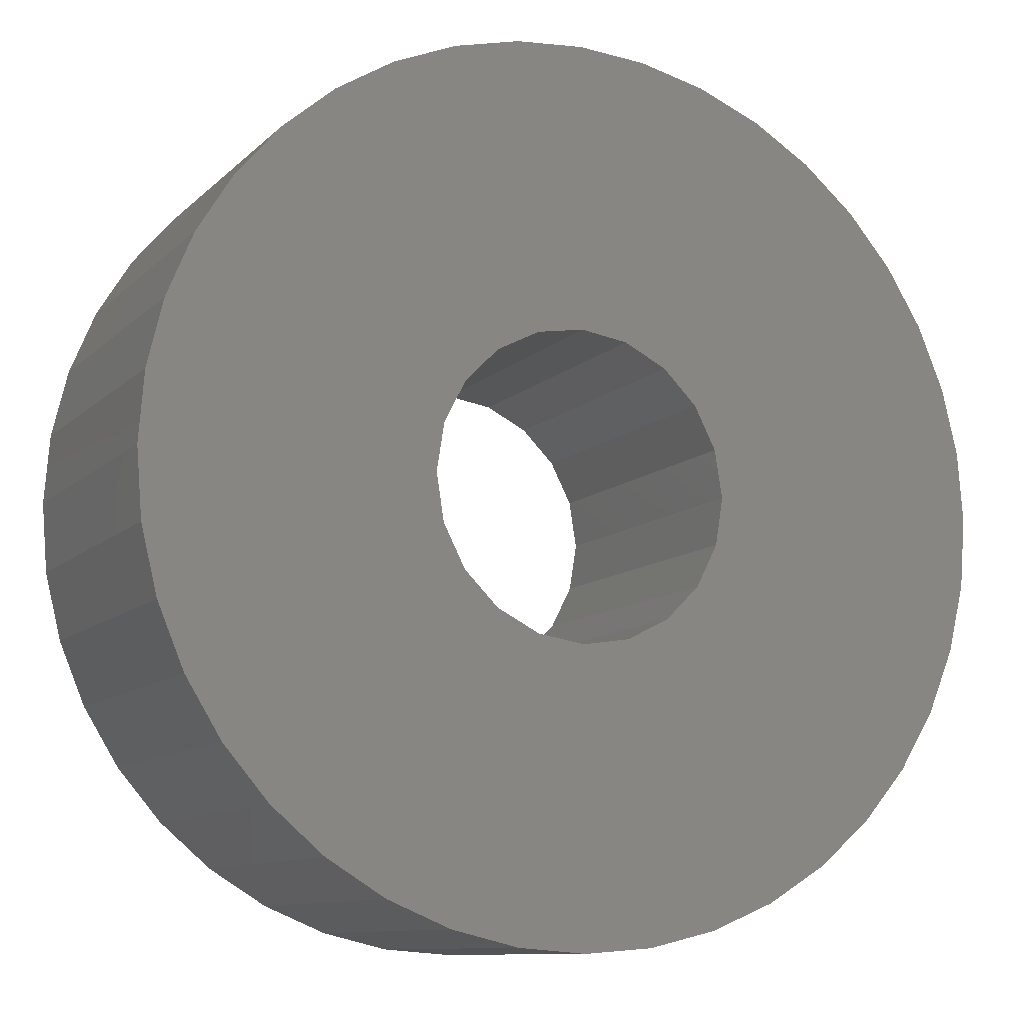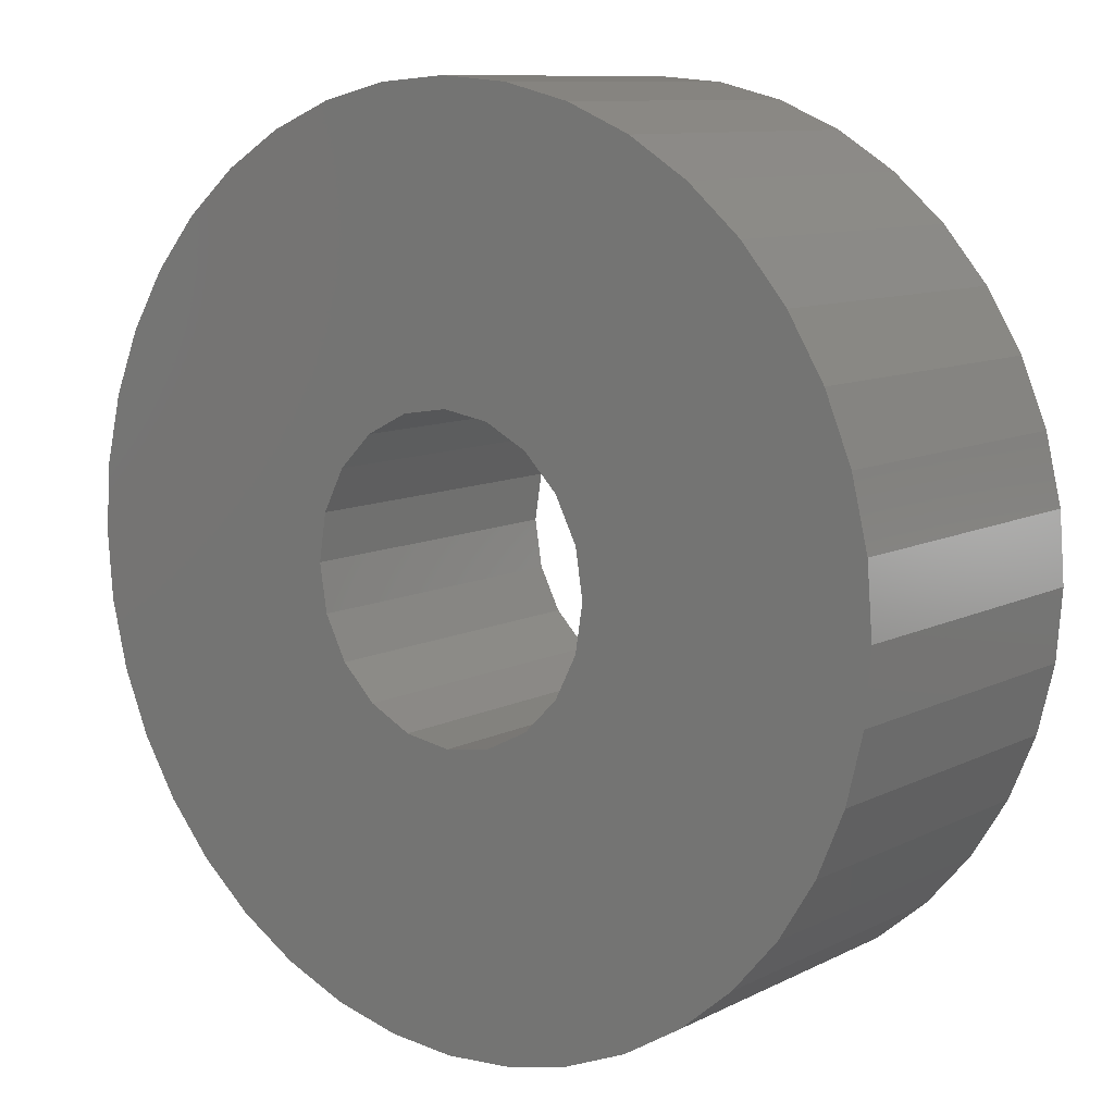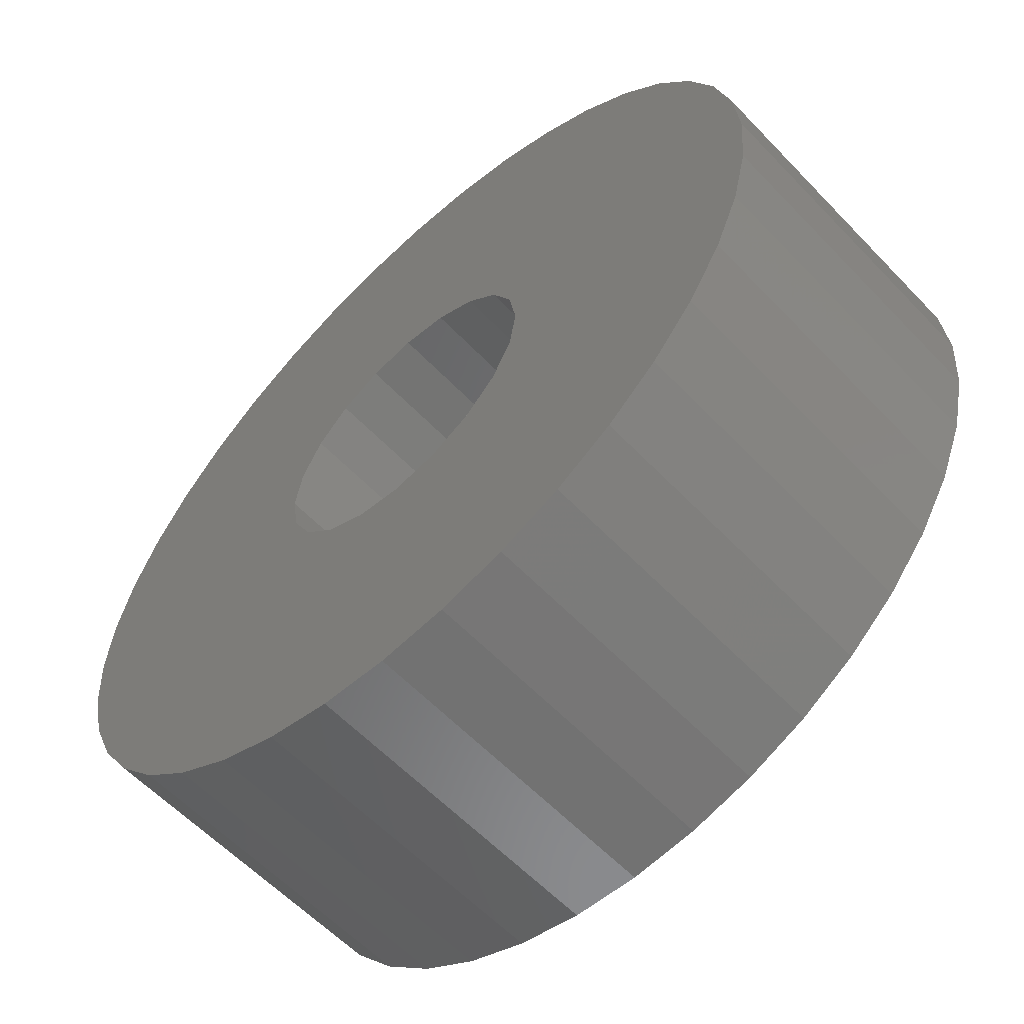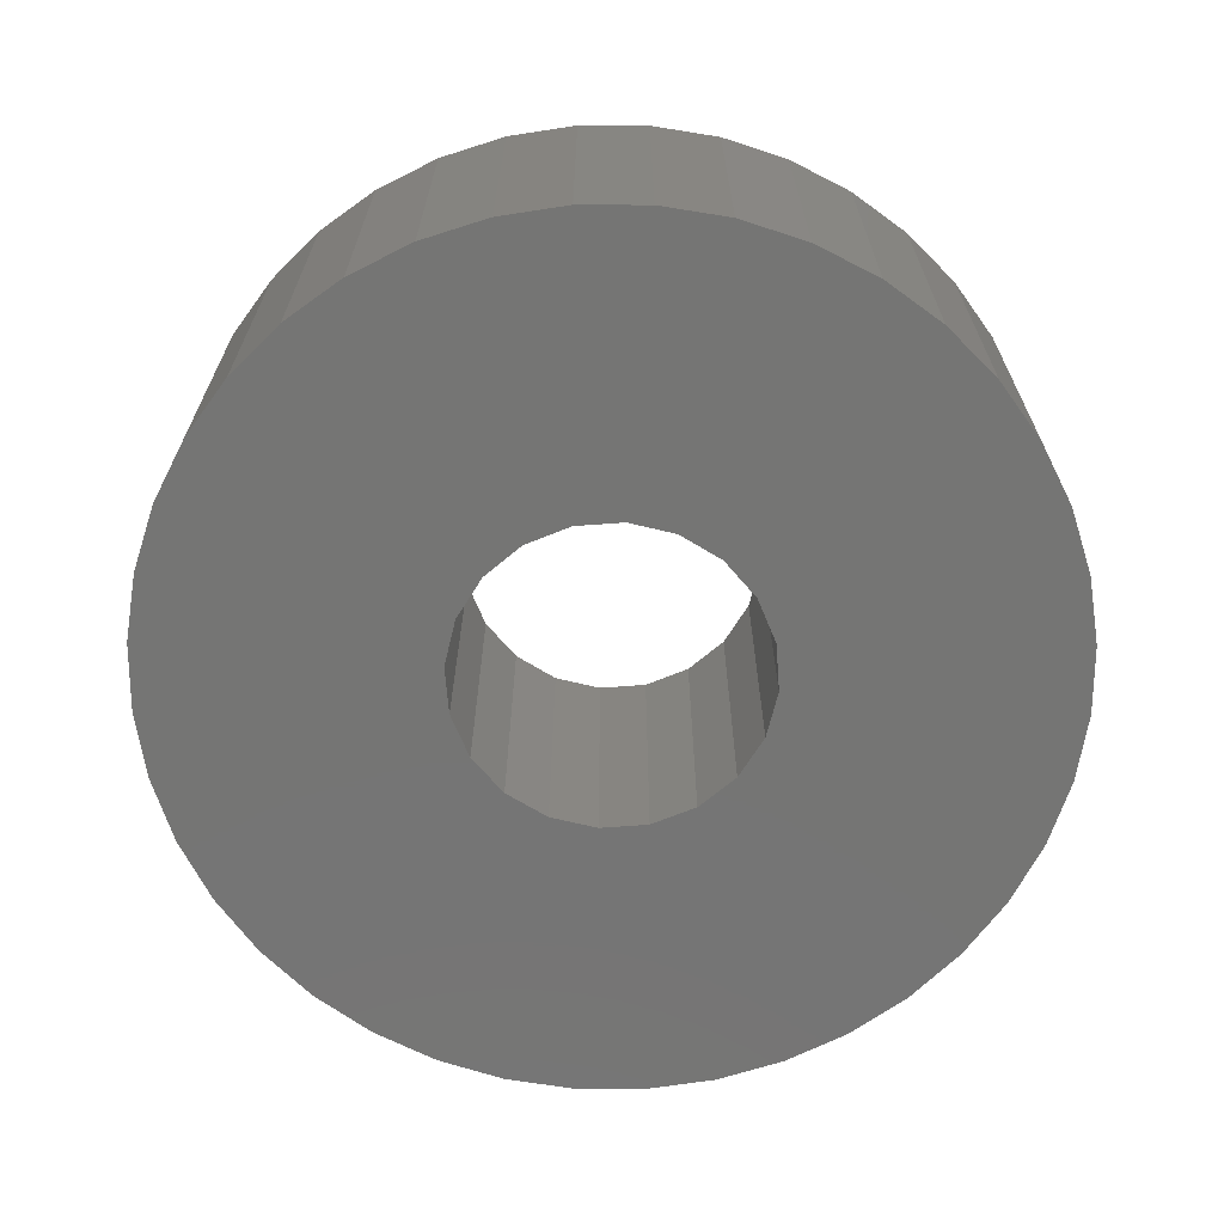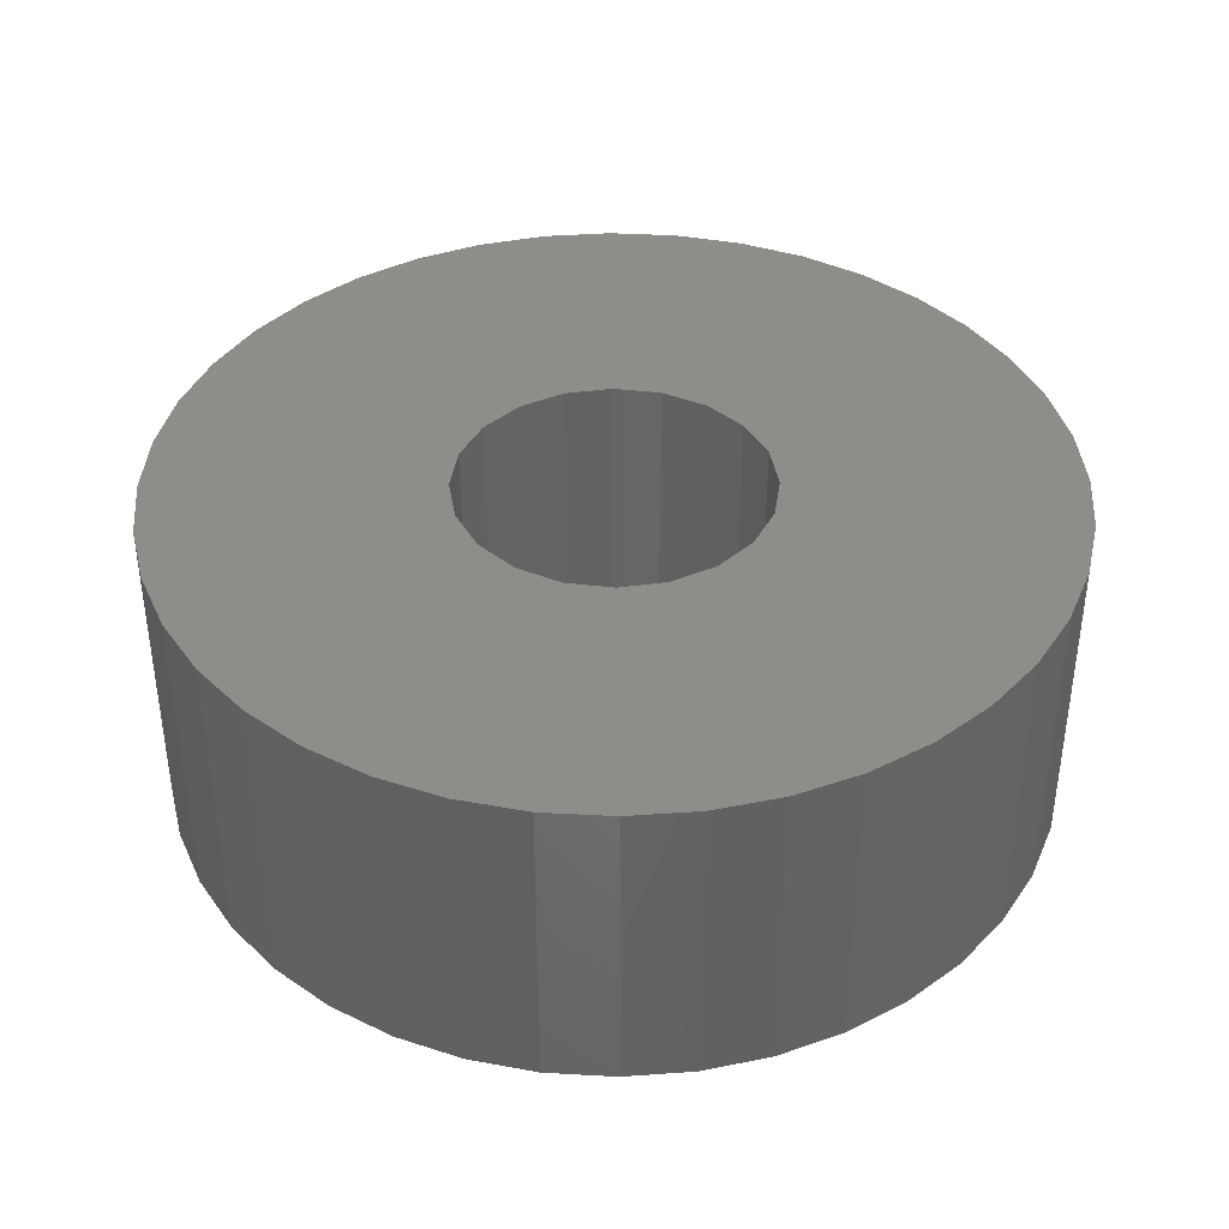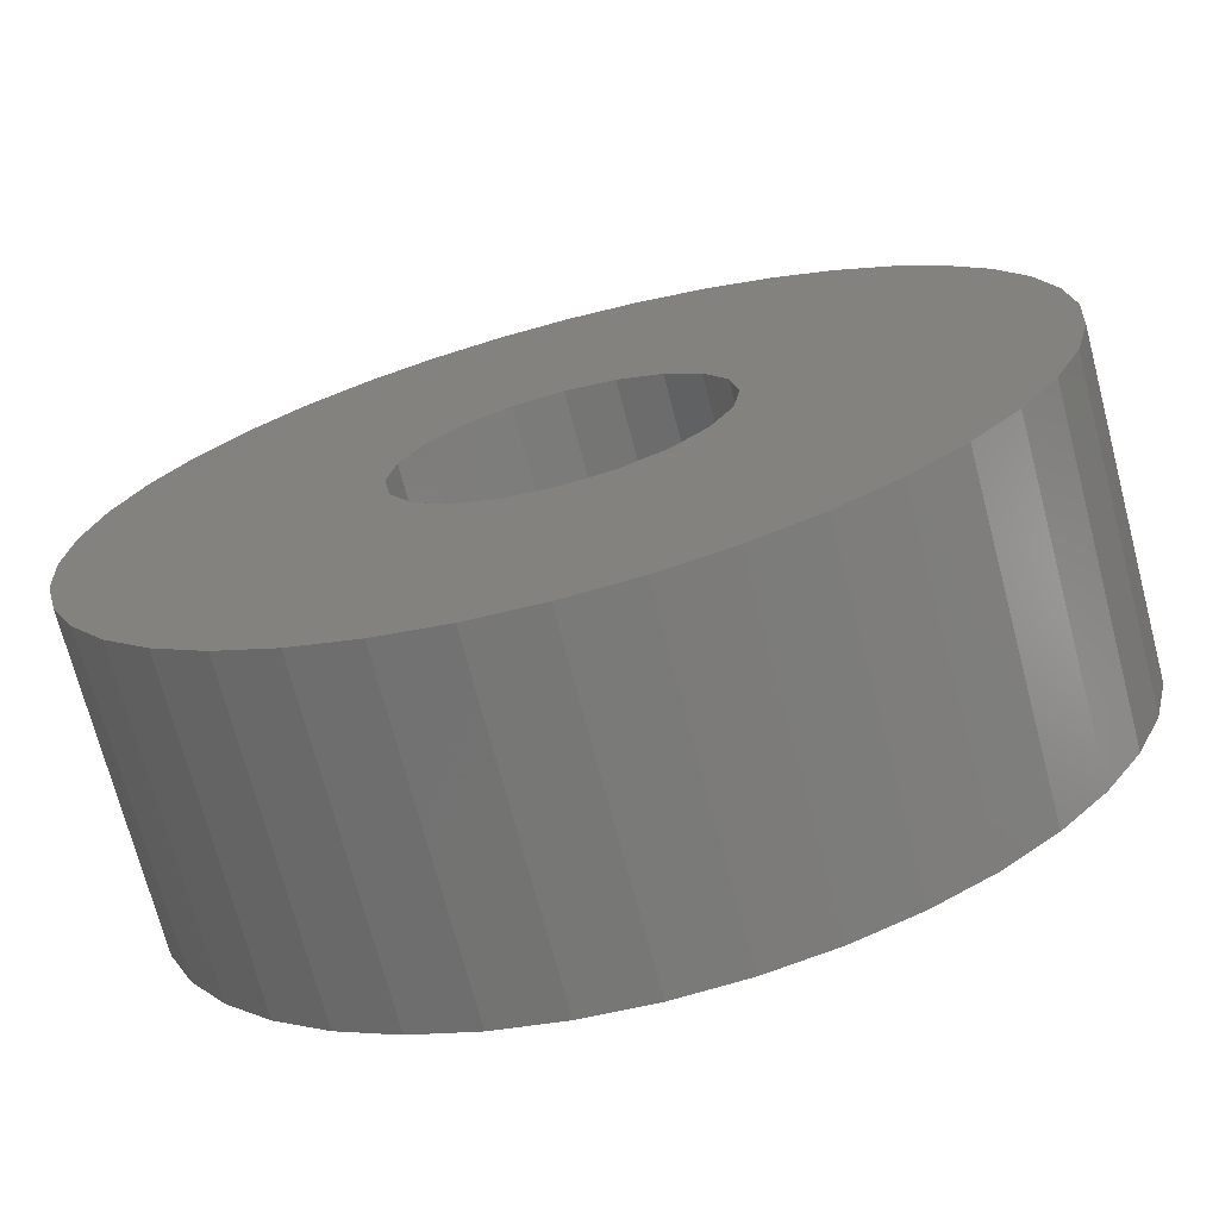
<metadata>
{"format":"stl","ext":"stl","renderer":"f3d","projection":"perspective","resolution":1024,"background":"white","views":[{"elev":-10.4,"azim":154.4,"up":"+Y"},{"elev":10.0,"azim":38.5,"up":"+Y"},{"elev":-59.6,"azim":43.3,"up":"+Y"},{"elev":-67.2,"azim":103.3,"up":"+Z"},{"elev":39.7,"azim":-126.6,"up":"+Z"},{"elev":-71.6,"azim":-165.3,"up":"+Y"}]}
</metadata>
<code>
# stl→obj: 120 verts, 240 faces
v 4.75 0 3.4
v 4.692 0.7431 0
v 4.692 0.7431 3.4
v 4.75 0 0
v -4.75 0 0
v -4.692 0.7431 3.4
v -4.692 0.7431 0
v -4.75 0 3.4
v 0.7431 4.692 0
v 0 4.75 3.4
v 0.7431 4.692 3.4
v 0 4.75 0
v -3.359 -3.359 0
v -3.843 -2.792 3.4
v -3.843 -2.792 0
v -3.359 -3.359 3.4
v 3.843 2.792 3.4
v 3.359 3.359 0
v 3.359 3.359 3.4
v 3.843 2.792 0
v -2.792 3.843 0
v -3.359 3.359 3.4
v -2.792 3.843 3.4
v -3.359 3.359 0
v -0.7431 4.692 0
v -1.468 4.518 3.4
v -0.7431 4.692 3.4
v -1.468 4.518 0
v 3.843 -2.792 3.4
v 4.232 -2.156 0
v 4.232 -2.156 3.4
v 3.843 -2.792 0
v 1.65 0 0
v 4.692 -0.7431 0
v 1.569 -0.5099 0
v 4.518 -1.468 0
v 1.569 0.5099 0
v 1.335 -0.9698 0
v 4.518 1.468 0
v 3.359 -3.359 0
v 4.232 2.156 0
v 0.9698 -1.335 0
v 2.792 -3.843 0
v 1.335 0.9698 0
v 2.156 -4.232 0
v 0.5099 -1.569 0
v 1.468 -4.518 0
v 0.7431 -4.692 0
v 0 -1.65 0
v 0 -4.75 0
v -0.7431 -4.692 0
v -0.5099 -1.569 0
v -1.468 -4.518 0
v -2.156 -4.232 0
v -0.9698 -1.335 0
v -2.792 -3.843 0
v -1.335 -0.9698 0
v 0.9698 1.335 0
v 2.792 3.843 0
v 2.156 4.232 0
v 0.5099 1.569 0
v 1.468 4.518 0
v 0 1.65 0
v -0.5099 1.569 0
v -2.156 4.232 0
v -0.9698 1.335 0
v -1.335 0.9698 0
v -4.232 2.156 0
v -1.569 0.5099 0
v -1.65 0 0
v -4.232 -2.156 0
v -1.569 -0.5099 0
v -4.518 -1.468 0
v -3.843 2.792 0
v -4.692 -0.7431 0
v -4.518 1.468 0
v 4.518 1.468 3.4
v 4.232 2.156 3.4
v 1.468 4.518 3.4
v 2.156 4.232 3.4
v 2.792 3.843 3.4
v -4.232 2.156 3.4
v -4.518 1.468 3.4
v -3.843 2.792 3.4
v 1.65 0 3.4
v 1.569 0.5099 3.4
v 4.692 -0.7431 3.4
v 1.569 -0.5099 3.4
v 1.335 0.9698 3.4
v 4.518 -1.468 3.4
v 0.9698 1.335 3.4
v 1.335 -0.9698 3.4
v 3.359 -3.359 3.4
v 0.5099 1.569 3.4
v 0 1.65 3.4
v -0.5099 1.569 3.4
v -2.156 4.232 3.4
v -0.9698 1.335 3.4
v -1.335 0.9698 3.4
v 0.9698 -1.335 3.4
v 2.792 -3.843 3.4
v 2.156 -4.232 3.4
v 0.5099 -1.569 3.4
v 1.468 -4.518 3.4
v 0.7431 -4.692 3.4
v 0 -1.65 3.4
v 0 -4.75 3.4
v -0.7431 -4.692 3.4
v -0.5099 -1.569 3.4
v -2.156 -4.232 3.4
v -0.9698 -1.335 3.4
v -1.335 -0.9698 3.4
v -1.468 -4.518 3.4
v -4.232 -2.156 3.4
v -1.569 -0.5099 3.4
v -4.692 -0.7431 3.4
v -1.65 0 3.4
v -2.792 -3.843 3.4
v -1.569 0.5099 3.4
v -4.518 -1.468 3.4
f 1 2 3
f 2 1 4
f 5 6 7
f 6 5 8
f 9 10 11
f 10 9 12
f 13 14 15
f 14 13 16
f 17 18 19
f 18 17 20
f 21 22 23
f 22 21 24
f 25 26 27
f 26 25 28
f 29 30 31
f 30 29 32
f 33 4 34
f 35 34 36
f 4 33 2
f 35 36 30
f 37 2 33
f 38 30 32
f 2 37 39
f 38 32 40
f 39 37 41
f 42 40 43
f 44 41 37
f 42 43 45
f 41 44 20
f 20 44 18
f 34 35 33
f 46 45 47
f 30 38 35
f 40 42 38
f 46 47 48
f 45 46 42
f 49 48 50
f 48 49 46
f 51 49 50
f 49 51 52
f 53 52 51
f 54 52 53
f 52 54 55
f 56 55 54
f 13 55 56
f 55 13 57
f 58 18 44
f 18 58 59
f 59 58 60
f 61 60 58
f 60 61 62
f 62 61 9
f 63 9 61
f 63 12 9
f 25 63 64
f 63 25 12
f 65 64 66
f 24 66 67
f 64 28 25
f 68 67 69
f 7 69 70
f 15 57 13
f 64 65 28
f 71 57 15
f 66 21 65
f 57 71 72
f 66 24 21
f 73 72 71
f 67 74 24
f 75 72 73
f 67 68 74
f 72 75 70
f 69 76 68
f 5 70 75
f 69 7 76
f 70 5 7
f 77 41 78
f 41 77 39
f 3 39 77
f 39 3 2
f 78 20 17
f 20 78 41
f 60 79 80
f 79 60 62
f 62 11 79
f 11 62 9
f 18 81 19
f 81 18 59
f 76 82 68
f 82 76 83
f 74 22 24
f 22 74 84
f 7 83 76
f 83 7 6
f 85 1 3
f 86 3 77
f 1 85 87
f 86 77 78
f 88 87 85
f 89 78 17
f 87 88 90
f 89 17 19
f 90 88 31
f 91 19 81
f 92 31 88
f 91 81 80
f 31 92 29
f 29 92 93
f 3 86 85
f 94 80 79
f 78 89 86
f 19 91 89
f 94 79 11
f 80 94 91
f 95 11 10
f 11 95 94
f 27 95 10
f 95 27 96
f 26 96 27
f 97 96 26
f 96 97 98
f 23 98 97
f 22 98 23
f 98 22 99
f 100 93 92
f 93 100 101
f 101 100 102
f 103 102 100
f 102 103 104
f 104 103 105
f 106 105 103
f 106 107 105
f 108 106 109
f 106 108 107
f 110 109 111
f 16 111 112
f 109 113 108
f 114 112 115
f 116 115 117
f 84 99 22
f 109 110 113
f 82 99 84
f 111 118 110
f 99 82 119
f 111 16 118
f 83 119 82
f 112 14 16
f 6 119 83
f 112 114 14
f 119 6 117
f 115 120 114
f 8 117 6
f 115 116 120
f 117 8 116
f 12 27 10
f 27 12 25
f 45 101 102
f 101 45 43
f 54 113 110
f 113 54 53
f 13 118 16
f 118 13 56
f 53 108 113
f 108 53 51
f 75 8 5
f 8 75 116
f 59 80 81
f 80 59 60
f 68 84 74
f 84 68 82
f 28 97 26
f 97 28 65
f 65 23 97
f 23 65 21
f 87 4 1
f 4 87 34
f 50 105 107
f 105 50 48
f 47 102 104
f 102 47 45
f 43 93 101
f 93 43 40
f 31 36 90
f 36 31 30
f 90 34 87
f 34 90 36
f 56 110 118
f 110 56 54
f 51 107 108
f 107 51 50
f 71 120 73
f 120 71 114
f 73 116 75
f 116 73 120
f 48 104 105
f 104 48 47
f 93 32 29
f 32 93 40
f 15 114 71
f 114 15 14
f 33 86 37
f 86 33 85
f 117 69 119
f 69 117 70
f 63 94 95
f 94 63 61
f 49 109 106
f 109 49 52
f 44 91 58
f 91 44 89
f 37 89 44
f 89 37 86
f 61 91 94
f 91 61 58
f 66 96 98
f 96 66 64
f 99 66 98
f 66 99 67
f 64 95 96
f 95 64 63
f 38 88 35
f 88 38 92
f 111 57 112
f 57 111 55
f 115 70 117
f 70 115 72
f 119 67 99
f 67 119 69
f 46 106 103
f 106 46 49
f 42 92 38
f 92 42 100
f 52 111 109
f 111 52 55
f 112 72 115
f 72 112 57
f 35 85 33
f 85 35 88
f 42 103 100
f 103 42 46

</code>
